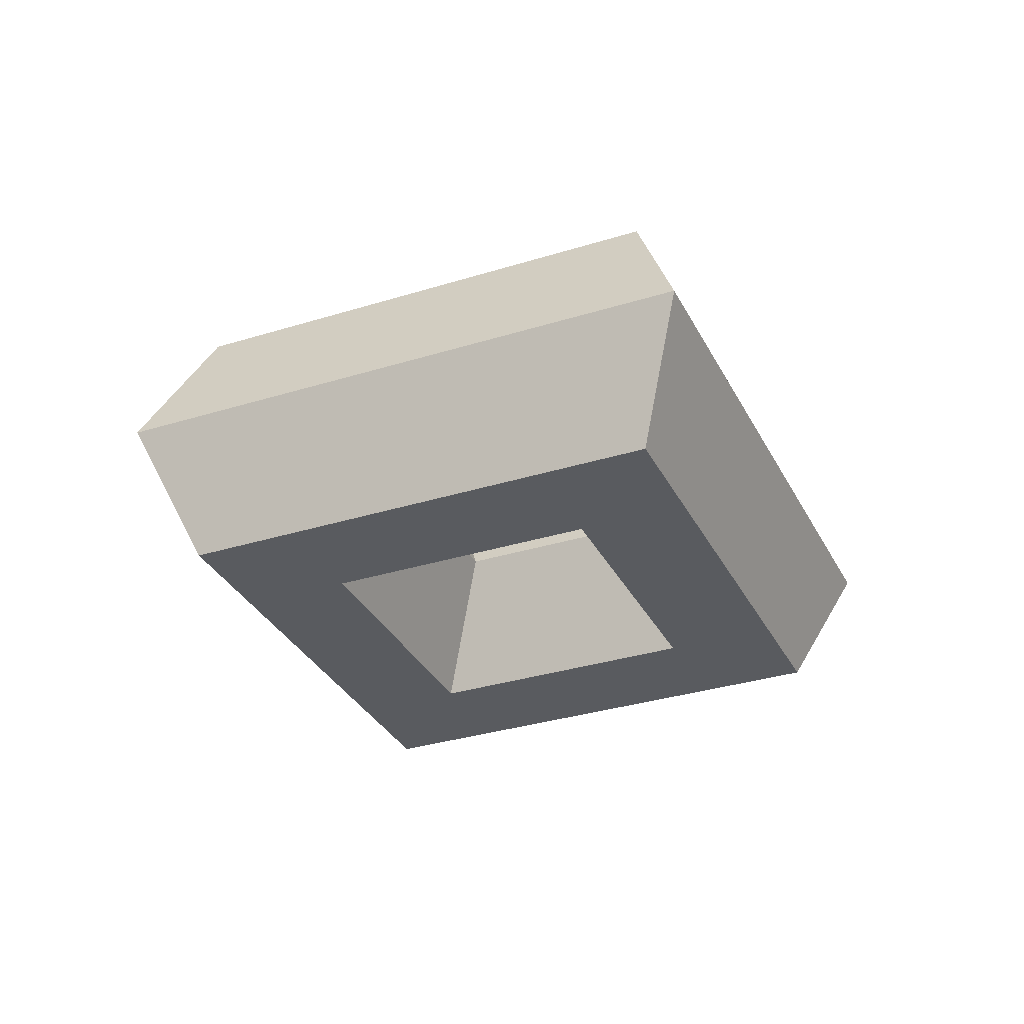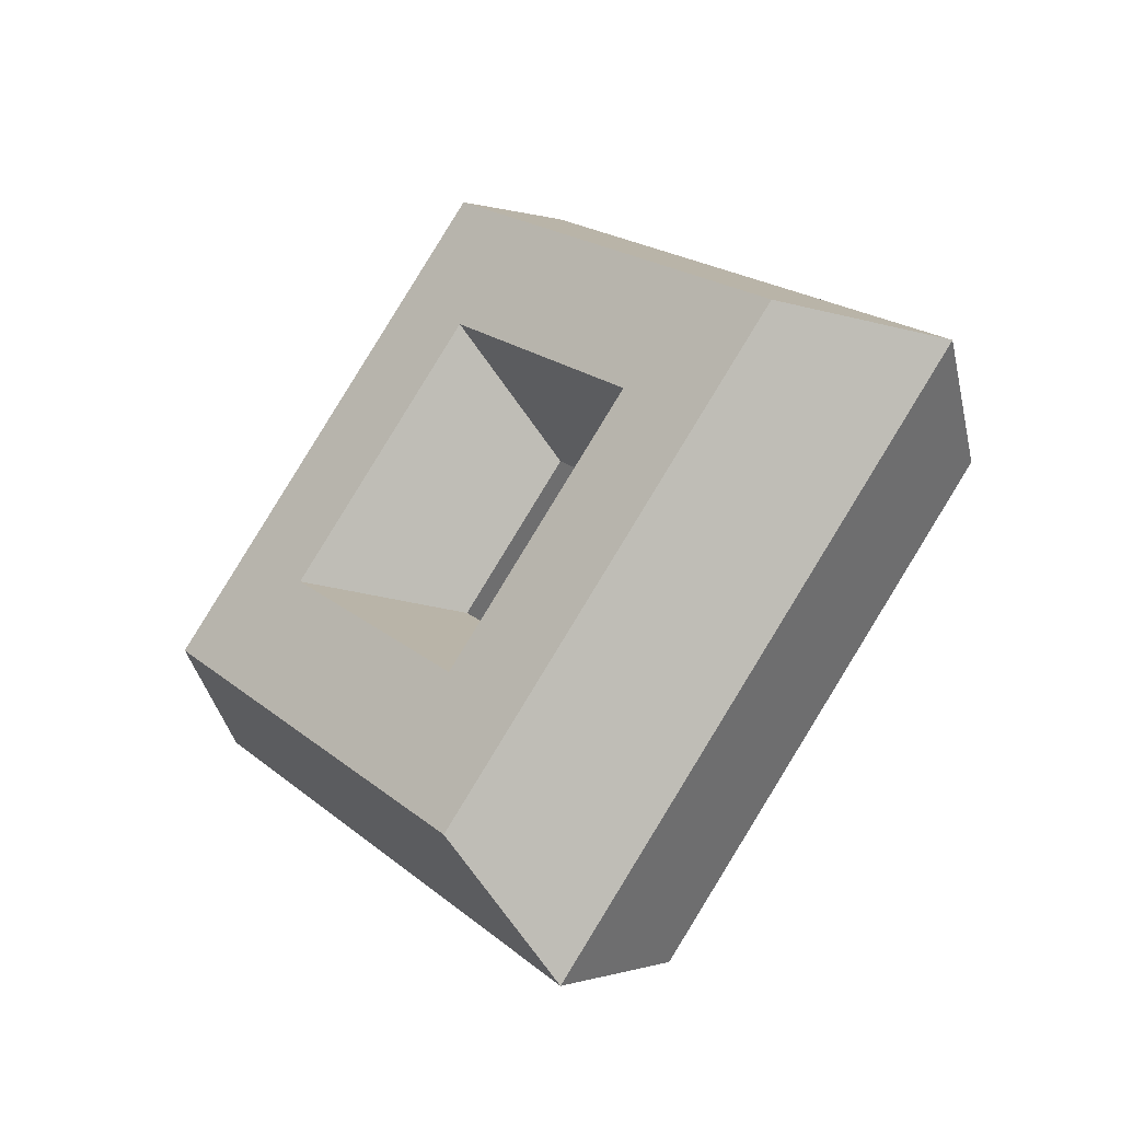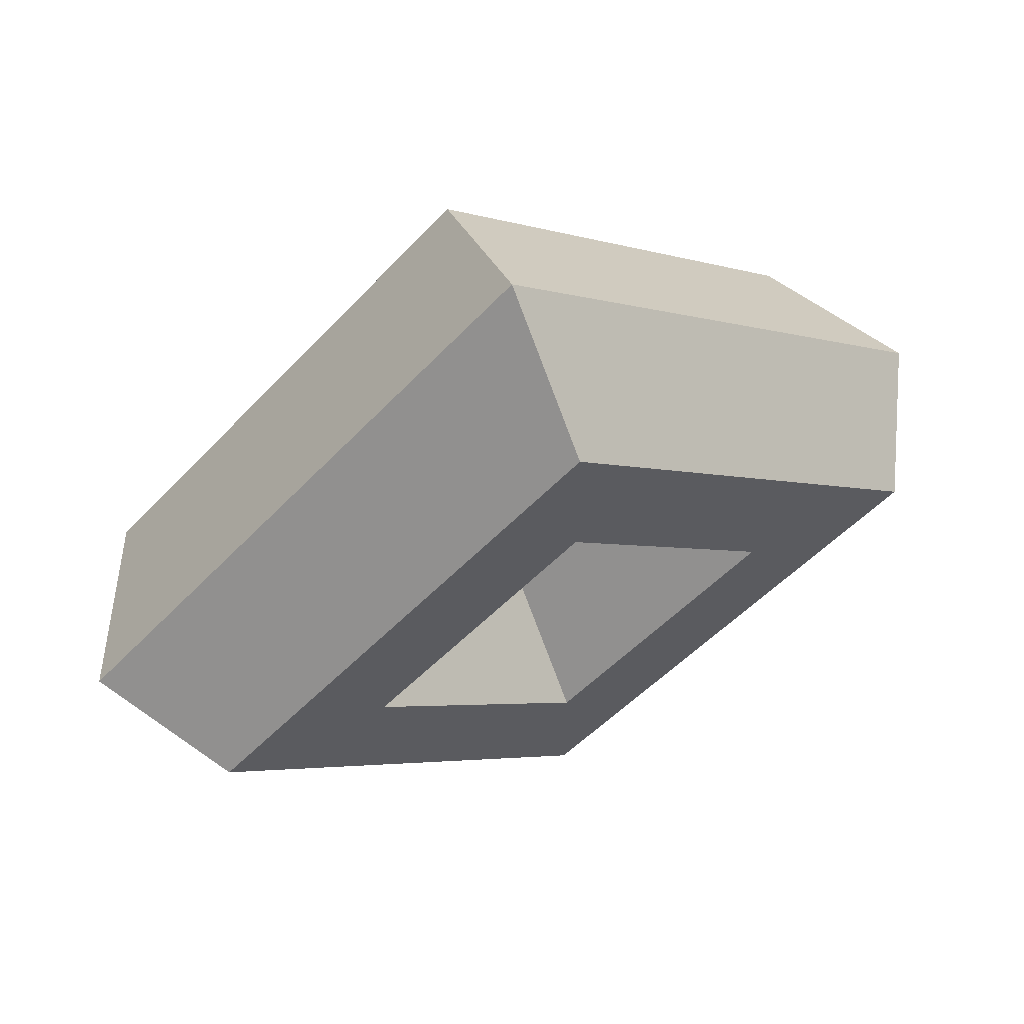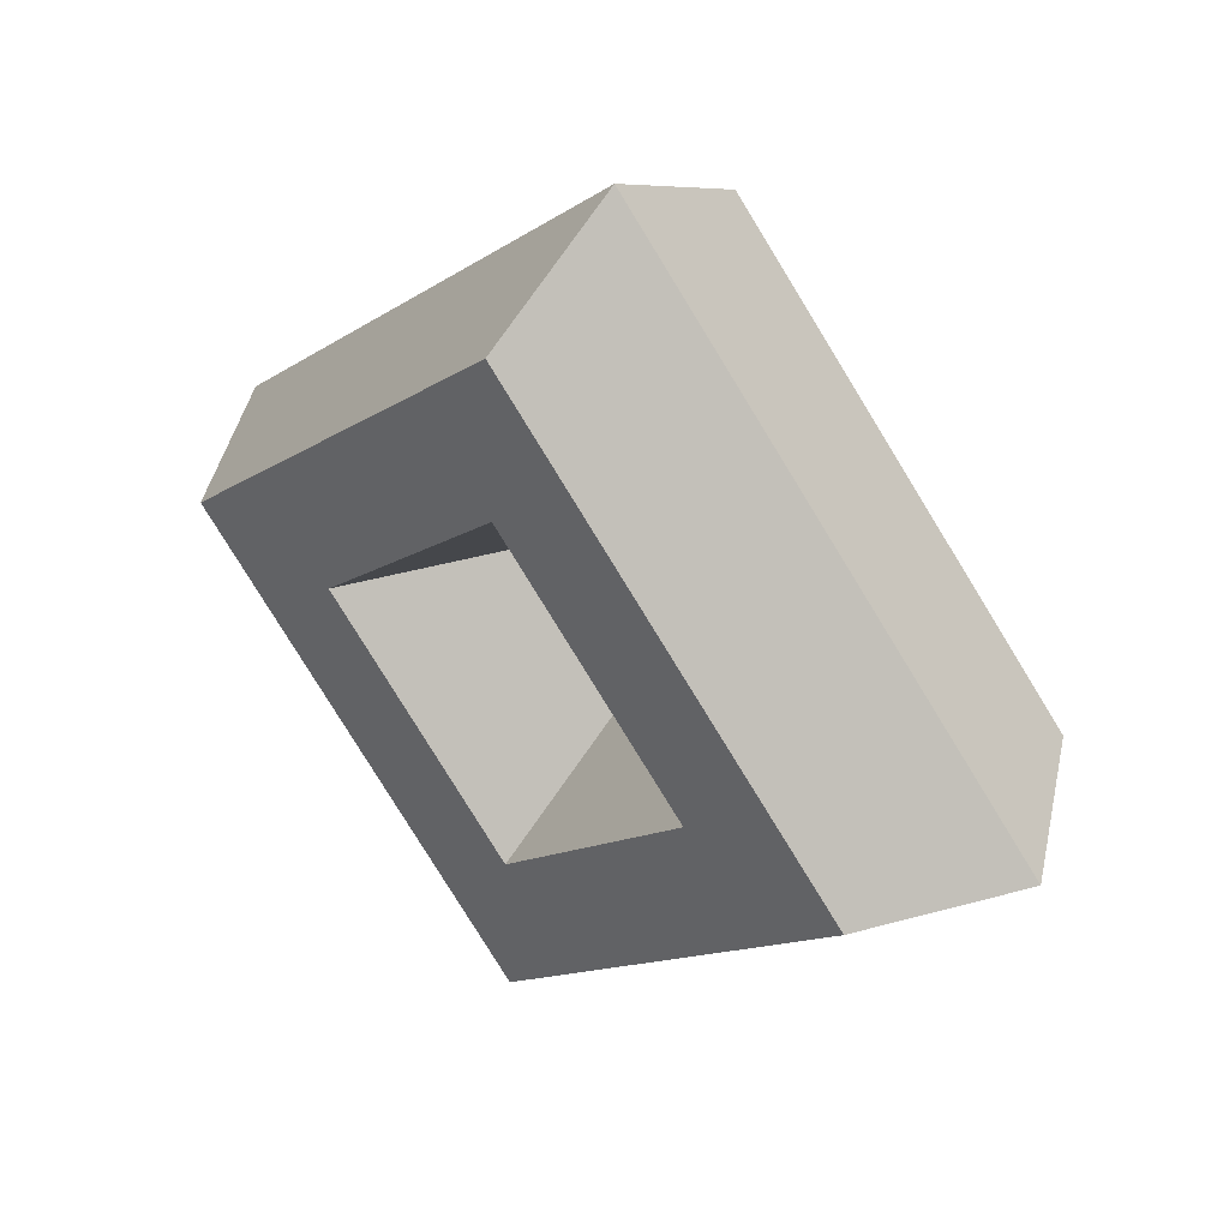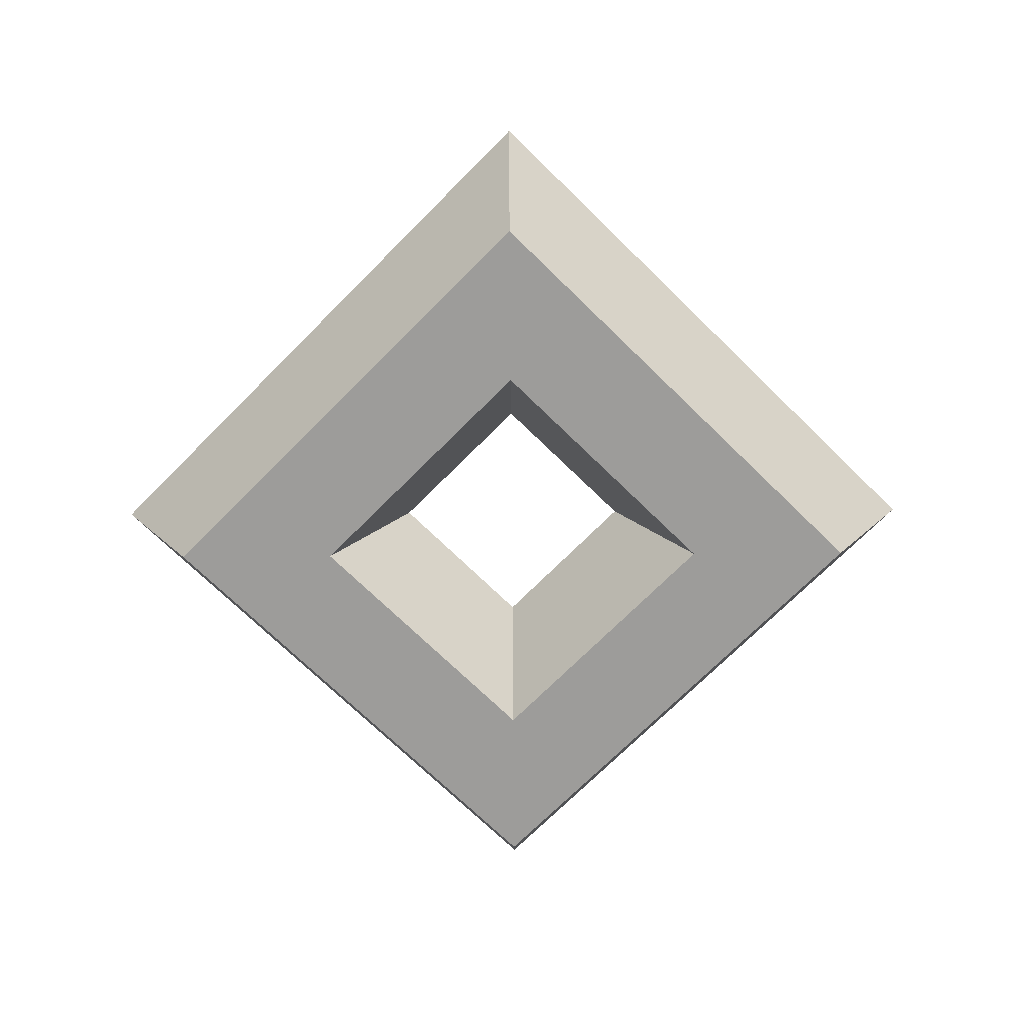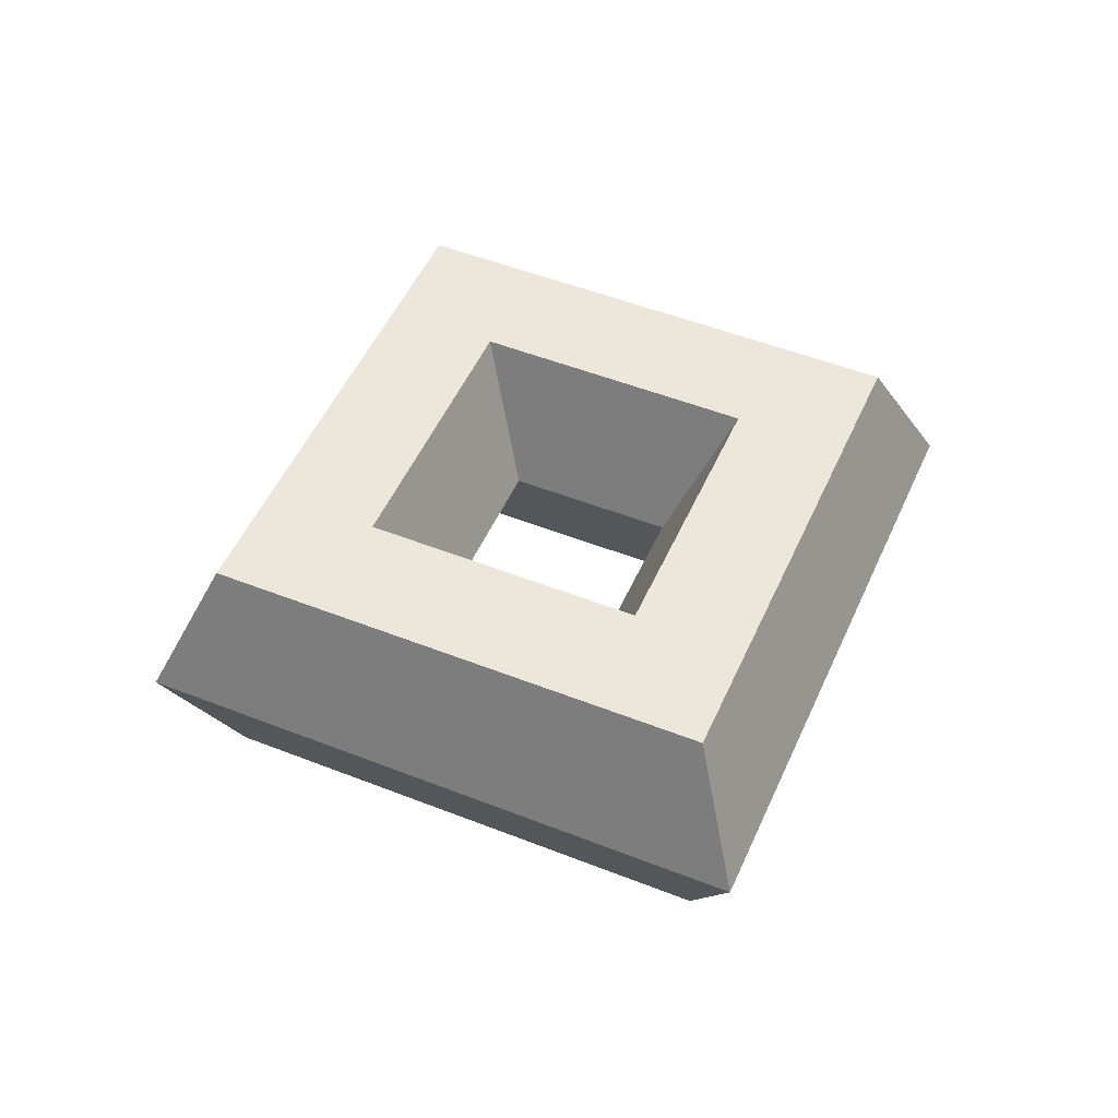
<metadata>
{"format":"obj","ext":"obj","renderer":"f3d","projection":"perspective","resolution":1024,"background":"white","views":[{"elev":-32.5,"azim":68.5,"up":"+Y"},{"elev":-38.0,"azim":-137.6,"up":"+Z"},{"elev":64.2,"azim":-24.5,"up":"+Z"},{"elev":44.3,"azim":42.3,"up":"+Z"},{"elev":-70.2,"azim":-179.6,"up":"+Y"},{"elev":50.5,"azim":-111.6,"up":"+Y"}]}
</metadata>
<code>
g pb_Mesh125620
v 0 0 0
v 1 0 -1
v 0.1825 0.3161 0
v 1 0.3161 -0.8175
v 0.1825 0.3161 0
v 1 0.3161 -0.8175
v 0.5475 0.3161 0
v 1 0.3161 -0.4525
v 0.5475 0.3161 0
v 1 0.3161 -0.4525
v 0.73 -3.191e-08 0
v 1 -3.191e-08 -0.27
v 0.73 -3.191e-08 0
v 1 -3.191e-08 -0.27
v 0.5475 -0.3161 0
v 1 -0.3161 -0.4525
v 0.5475 -0.3161 0
v 1 -0.3161 -0.4525
v 0.1825 -0.3161 0
v 1 -0.3161 -0.8175
v 0.1825 -0.3161 0
v 1 -0.3161 -0.8175
v 0 6.382e-08 0
v 1 6.382e-08 -1
v 1 0 -1
v 2 0 8.742e-08
v 1 0.3161 -0.8175
v 1.817 0.3161 7.147e-08
v 1 0.3161 -0.8175
v 1.817 0.3161 7.147e-08
v 1.452 0.3161 3.956e-08
v 1 0.3161 -0.4525
v 1.452 0.3161 3.956e-08
v 1 -3.191e-08 -0.27
v 1.27 -3.191e-08 2.36e-08
v 1 -3.191e-08 -0.27
v 1.27 -3.191e-08 2.36e-08
v 1 -0.3161 -0.4525
v 1.452 -0.3161 3.956e-08
v 1 -0.3161 -0.4525
v 1.452 -0.3161 3.956e-08
v 1 -0.3161 -0.8175
v 1.817 -0.3161 7.147e-08
v 1 -0.3161 -0.8175
v 1.817 -0.3161 7.147e-08
v 1 6.382e-08 -1
v 2 6.382e-08 8.742e-08
v 2 0 8.742e-08
v 1 0 1
v 1.817 0.3161 7.147e-08
v 1 0.3161 0.8175
v 1.817 0.3161 7.147e-08
v 1 0.3161 0.8175
v 1 0.3161 0.4525
v 1.452 0.3161 3.956e-08
v 1 0.3161 0.4525
v 1.27 -3.191e-08 2.36e-08
v 1 -3.191e-08 0.27
v 1.27 -3.191e-08 2.36e-08
v 1 -3.191e-08 0.27
v 1.452 -0.3161 3.956e-08
v 1 -0.3161 0.4525
v 1 -0.3161 0.4525
v 1.817 -0.3161 7.147e-08
v 1 -0.3161 0.8175
v 1.817 -0.3161 7.147e-08
v 1 -0.3161 0.8175
v 2 6.382e-08 8.742e-08
v 1 6.382e-08 1
v 1 0 1
v 0 0 -1.748e-07
v 1 0.3161 0.8175
v 0.1825 0.3161 -1.429e-07
v 0.1825 0.3161 -1.429e-07
v 0.5475 0.3161 -7.912e-08
v 1 0.3161 0.4525
v 0.5475 0.3161 -7.912e-08
v 1 -3.191e-08 0.27
v 0.73 -3.191e-08 -4.721e-08
v 1 -3.191e-08 0.27
v 0.73 -3.191e-08 -4.721e-08
v 1 -0.3161 0.4525
v 0.5475 -0.3161 -7.912e-08
v 0.1825 -0.3161 -1.429e-07
v 1 -0.3161 0.8175
v 0.1825 -0.3161 -1.429e-07
v 1 6.382e-08 1
v 0 6.382e-08 -1.748e-07
g pb_Mesh125620_0
f 3 2 1
f 3 4 2
f 7 6 5
f 7 8 6
f 11 10 9
f 11 12 10
f 15 14 13
f 15 16 14
f 19 18 17
f 19 20 18
f 23 22 21
f 23 24 22
f 27 26 25
f 27 28 26
f 8 30 29
f 8 31 30
f 34 33 32
f 34 35 33
f 38 37 36
f 38 39 37
f 42 41 40
f 42 43 41
f 46 45 44
f 46 47 45
f 50 49 48
f 50 51 49
f 31 53 52
f 31 54 53
f 57 56 55
f 57 58 56
f 61 60 59
f 61 62 60
f 64 63 41
f 64 65 63
f 68 67 66
f 68 69 67
f 72 71 70
f 72 73 71
f 54 74 53
f 54 75 74
f 78 77 76
f 78 79 77
f 82 81 80
f 82 83 81
f 65 17 63
f 65 84 17
f 87 86 85
f 87 88 86

</code>
